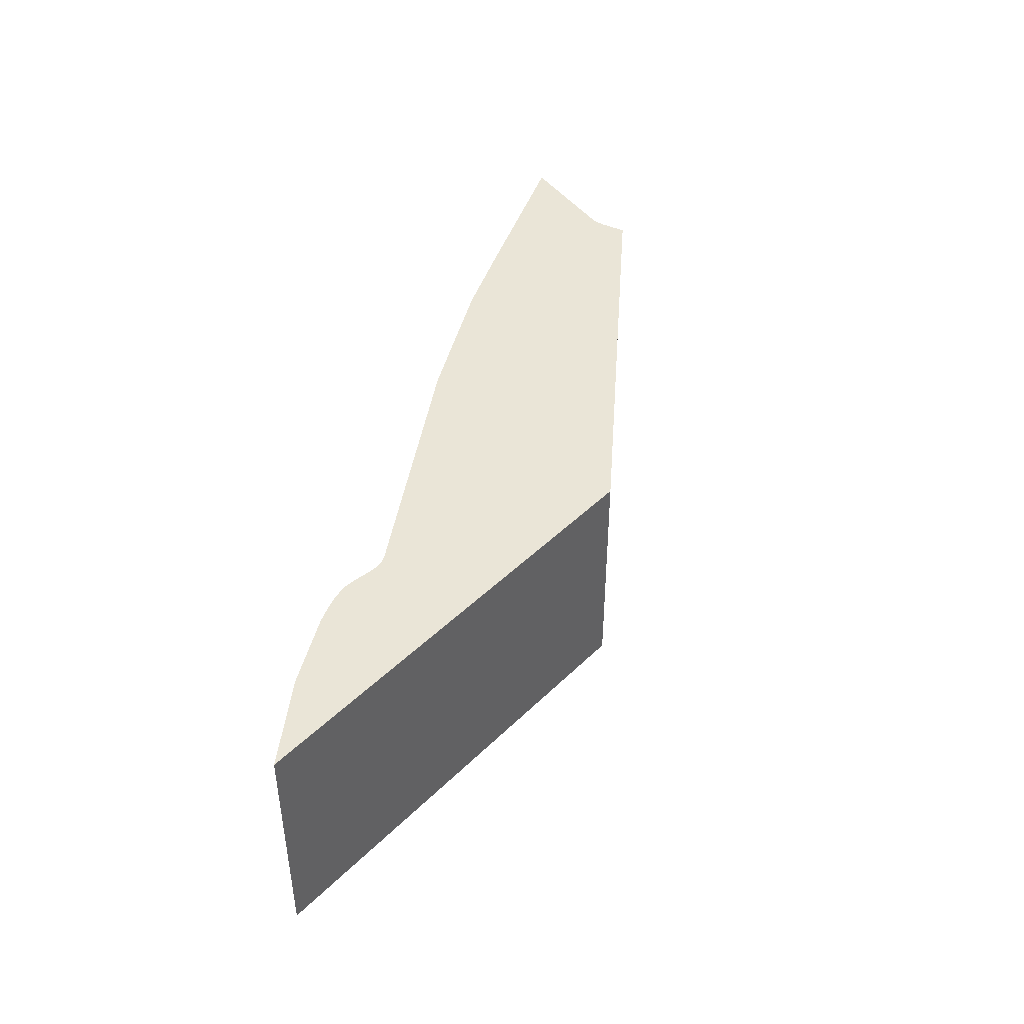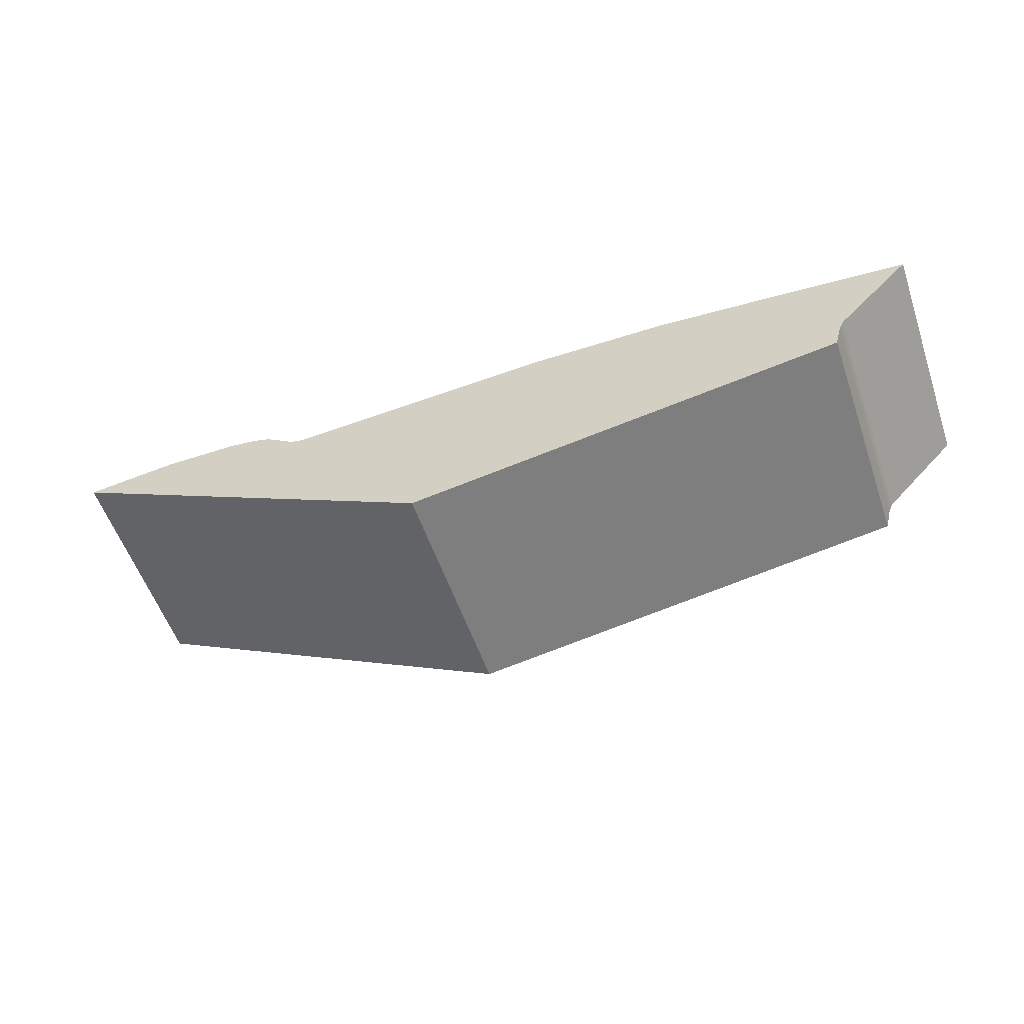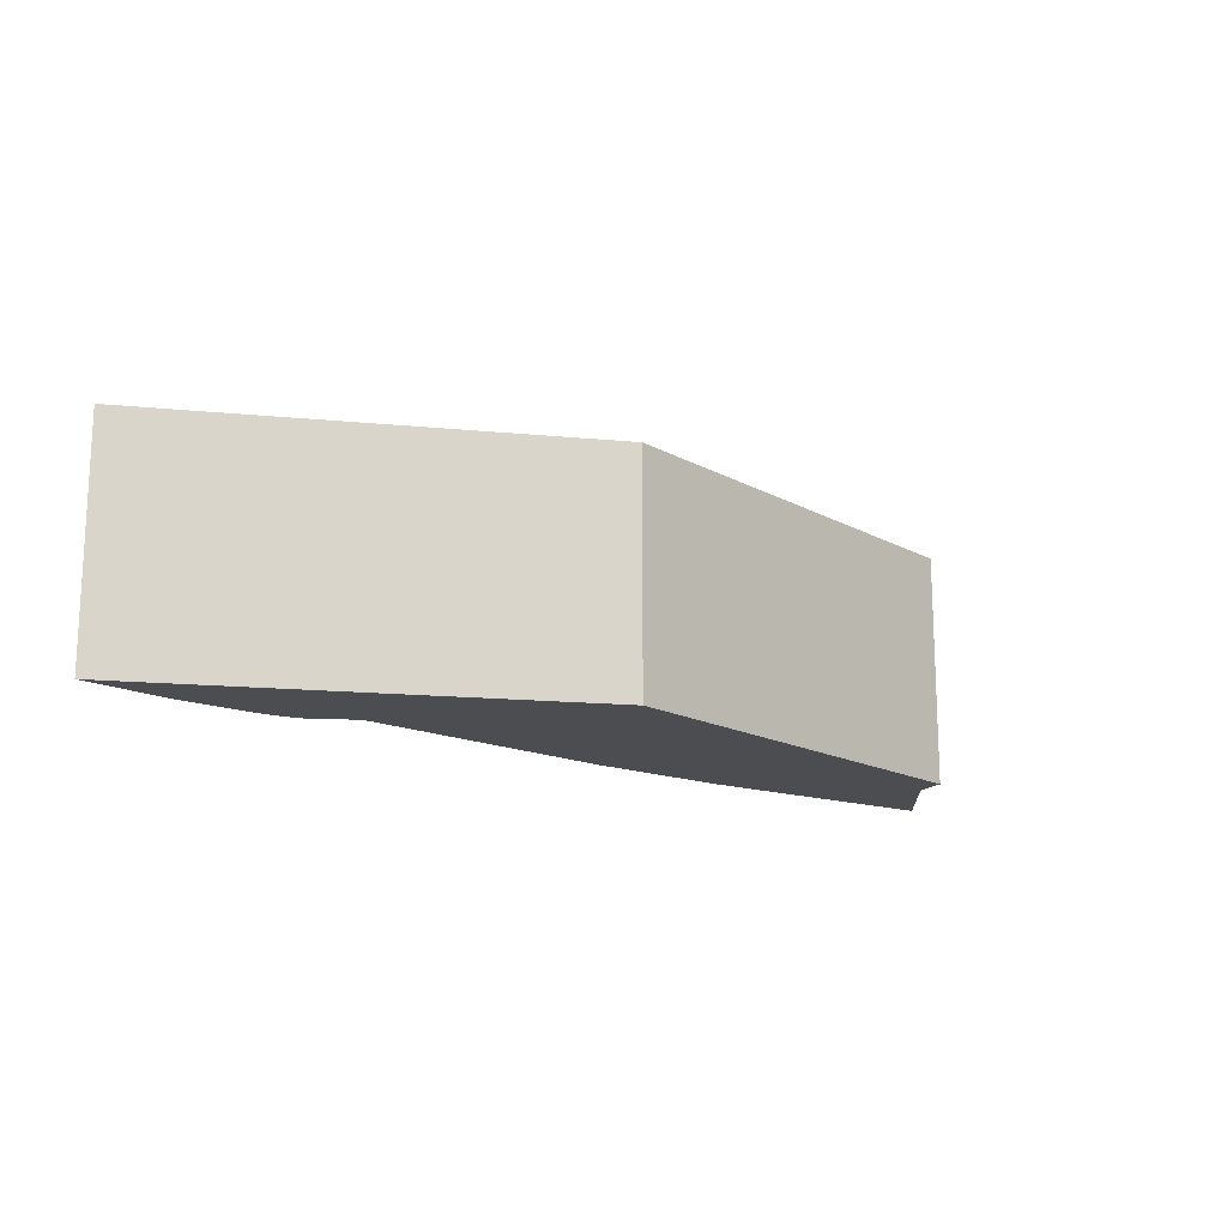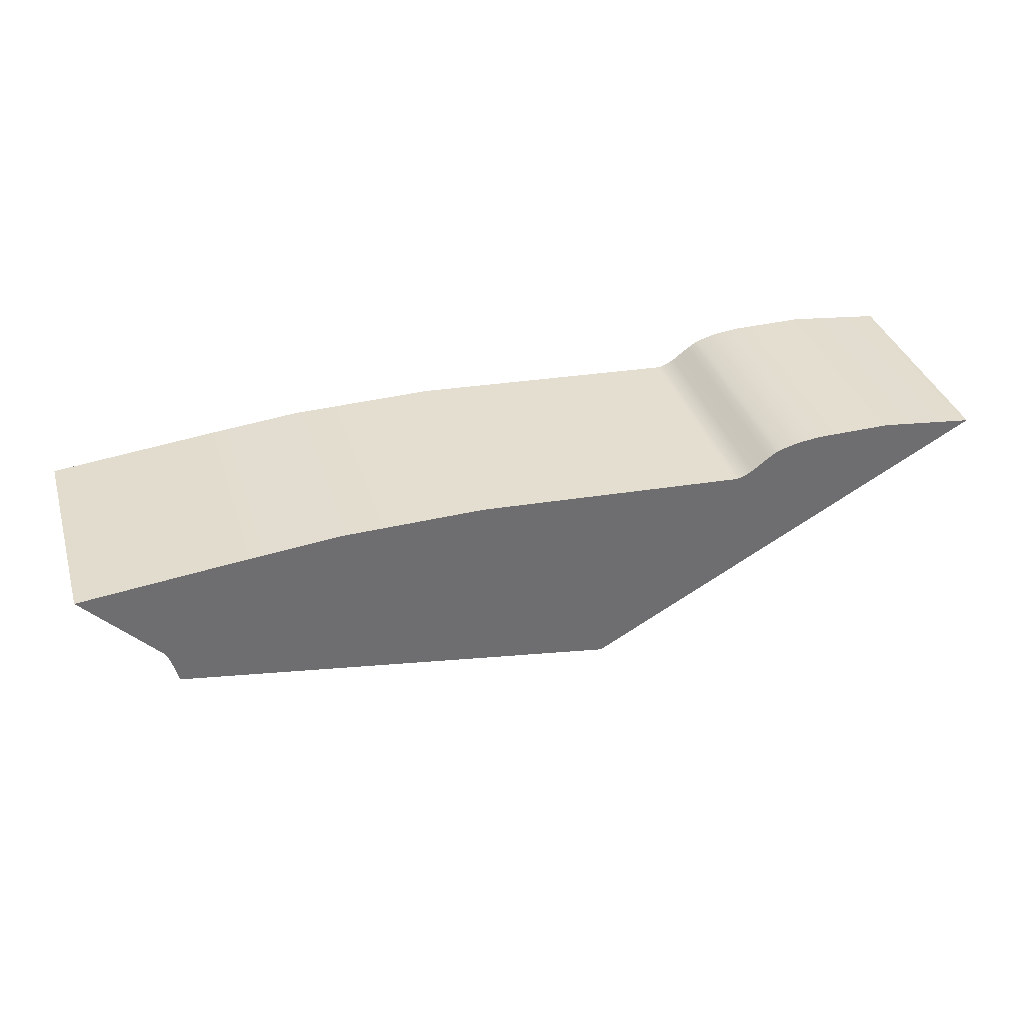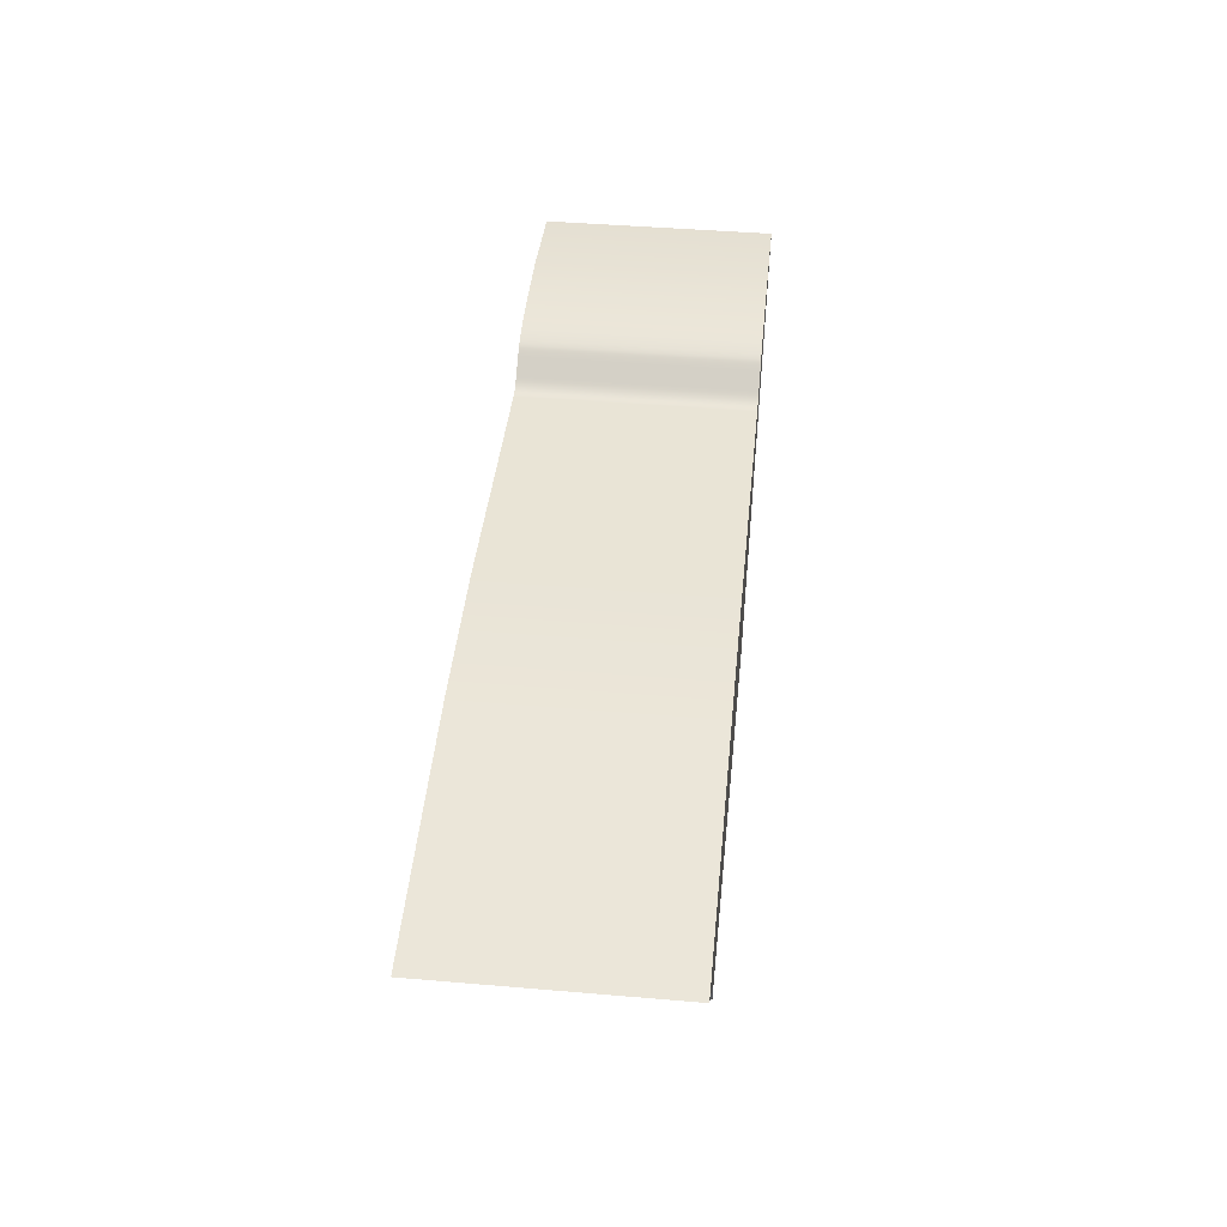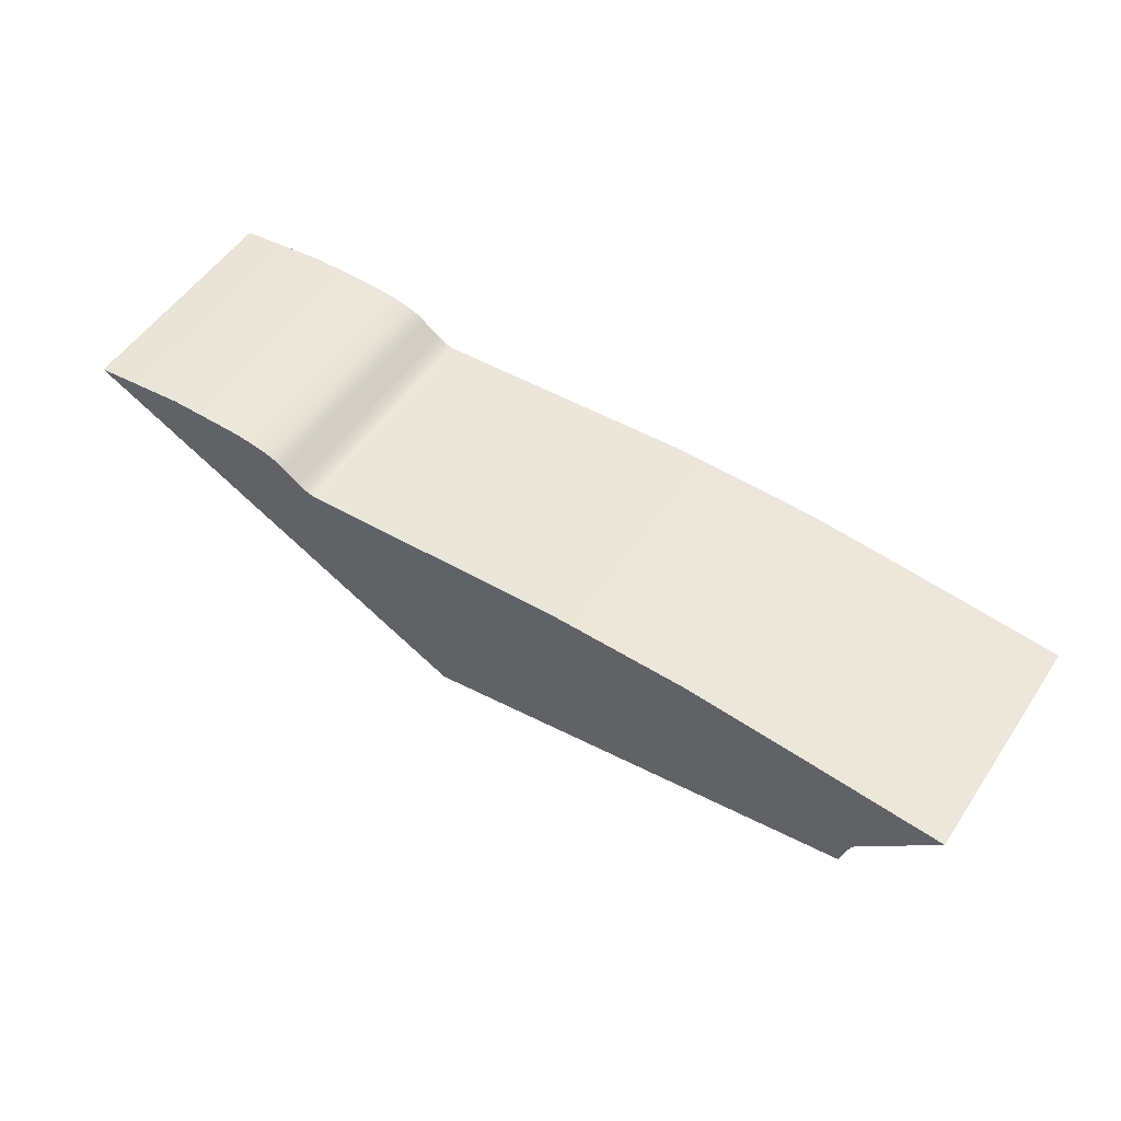
<metadata>
{"format":"obj","ext":"obj","renderer":"f3d","projection":"perspective","resolution":1024,"background":"white","views":[{"elev":44.1,"azim":-77.3,"up":"+Z"},{"elev":-56.2,"azim":19.1,"up":"+Y"},{"elev":-15.7,"azim":-40.2,"up":"+Z"},{"elev":35.8,"azim":163.6,"up":"+Y"},{"elev":43.7,"azim":95.7,"up":"+Y"},{"elev":53.3,"azim":33.2,"up":"+Y"}]}
</metadata>
<code>
v 2.01 163 0
v 72.17 149.2 0
v 71 171 0
v 123.3 135.9 0
v 125.3 170.6 0
v 133.6 132.7 0
v 139 169.1 0
v 138.9 130.8 0
v 147.5 167.5 0
v 144.4 131.6 0
v 155.3 165.3 0
v 159 164 0
v 149.3 141.1 0
v 161.6 162.7 0
v 145 128 0
v 167.1 159.1 0
v 157.5 119.9 0
v 178.6 150.4 0
v 163.2 116.5 0
v 181.6 148.5 0
v 169.5 113.1 0
v 184.7 146.9 0
v 177.1 109.6 0
v 187.7 145.7 0
v 186.4 106.1 0
v 190.9 145.1 0
v 194.9 103.9 0
v 194 145 0
v 390.8 86.85 0
v 389.3 156.5 0
v 491.7 93.55 0
v 495.1 154.7 0
v 559.7 95.45 0
v 564.9 148.1 0
v 684 136 0
v 595.8 103.3 0
v 629 78 0
v 585.7 98.27 0
v 627.4 75.41 0
v 586 89.98 0
v 626.1 72.81 0
v 624.2 67.55 0
v 597.6 75.78 0
v 620 51 0
v 308.6 78.25 0
v 295 2.004 0
v 143.2 129 0
v 581.6 95.98 0
v 2.01 163 0
v 71 171 0
v 125.3 170.6 0
v 139 169.1 0
v 147.5 167.5 0
v 155.3 165.3 0
v 159 164 0
v 161.6 162.7 0
v 167.1 159.1 0
v 178.6 150.4 0
v 181.6 148.5 0
v 184.7 146.9 0
v 187.7 145.7 0
v 190.9 145.1 0
v 194 145 0
v 389.3 156.5 0
v 495.1 154.7 0
v 564.9 148.1 0
v 684 136 0
v 2.01 163 -169.3
v 71 171 -169.3
v 125.3 170.6 -169.3
v 139 169.1 -169.3
v 147.5 167.5 -169.3
v 155.3 165.3 -169.3
v 159 164 -169.3
v 161.6 162.7 -169.3
v 167.1 159.1 -169.3
v 178.6 150.4 -169.3
v 181.6 148.5 -169.3
v 184.7 146.9 -169.3
v 187.7 145.7 -169.3
v 190.9 145.1 -169.3
v 194 145 -169.3
v 389.3 156.5 -169.3
v 495.1 154.7 -169.3
v 564.9 148.1 -169.3
v 684 136 -169.3
v 684 136 0
v 629 78 0
v 627.4 75.41 0
v 626.1 72.81 0
v 624.2 67.55 0
v 620 51 0
v 684 136 -169.3
v 629 78 -169.3
v 627.4 75.41 -169.3
v 626.1 72.81 -169.3
v 624.2 67.55 -169.3
v 620 51 -169.3
v 620 51 0
v 295 2.004 0
v 620 51 -169.3
v 295 2.004 -169.3
v 295 2.004 0
v 2.01 163 0
v 295 2.004 -169.3
v 2.01 163 -169.3
v 2.01 163 -169.3
v 72.17 149.2 -169.3
v 71 171 -169.3
v 123.3 135.9 -169.3
v 125.3 170.6 -169.3
v 133.6 132.7 -169.3
v 139 169.1 -169.3
v 138.9 130.8 -169.3
v 147.5 167.5 -169.3
v 144.4 131.6 -169.3
v 155.3 165.3 -169.3
v 159 164 -169.3
v 149.3 141.1 -169.3
v 161.6 162.7 -169.3
v 145 128 -169.3
v 167.1 159.1 -169.3
v 157.5 119.9 -169.3
v 178.6 150.4 -169.3
v 163.2 116.5 -169.3
v 181.6 148.5 -169.3
v 169.5 113.1 -169.3
v 184.7 146.9 -169.3
v 177.1 109.6 -169.3
v 187.7 145.7 -169.3
v 186.4 106.1 -169.3
v 190.9 145.1 -169.3
v 194.9 103.9 -169.3
v 194 145 -169.3
v 390.8 86.85 -169.3
v 389.3 156.5 -169.3
v 491.7 93.55 -169.3
v 495.1 154.7 -169.3
v 559.7 95.45 -169.3
v 564.9 148.1 -169.3
v 684 136 -169.3
v 595.8 103.3 -169.3
v 629 78 -169.3
v 585.7 98.27 -169.3
v 627.4 75.41 -169.3
v 586 89.98 -169.3
v 626.1 72.81 -169.3
v 624.2 67.55 -169.3
v 597.6 75.78 -169.3
v 620 51 -169.3
v 308.6 78.25 -169.3
v 295 2.004 -169.3
v 143.2 129 -169.3
v 581.6 95.98 -169.3
f 3 1 2
f 4 5 2
f 6 7 4
f 8 9 6
f 11 9 10
f 12 11 13
f 14 12 13
f 47 15 10
f 18 16 17
f 20 18 19
f 21 22 19
f 23 24 21
f 25 26 23
f 27 28 25
f 29 30 45
f 32 30 31
f 34 32 33
f 35 34 36
f 36 37 35
f 38 39 36
f 41 39 40
f 42 41 43
f 44 42 43
f 45 46 29
f 19 17 46
f 3 2 5
f 5 4 7
f 7 6 9
f 9 8 10
f 47 10 8
f 10 13 11
f 15 16 10
f 10 16 13
f 14 13 16
f 15 17 16
f 17 19 18
f 20 19 22
f 22 21 24
f 24 23 26
f 26 25 28
f 30 28 45
f 27 45 28
f 29 31 30
f 31 33 32
f 36 34 38
f 38 34 48
f 33 48 34
f 37 36 39
f 39 38 40
f 48 40 38
f 40 43 41
f 29 46 31
f 31 46 33
f 33 46 48
f 48 46 40
f 40 46 43
f 44 43 46
f 19 46 21
f 17 15 46
f 21 46 23
f 23 46 25
f 25 46 27
f 45 27 46
f 15 47 46
f 47 8 46
f 8 6 46
f 6 4 46
f 4 2 46
f 1 46 2
f 1 1 1
f 68 49 50
f 68 50 69
f 69 50 51
f 69 51 70
f 70 51 52
f 70 52 71
f 71 52 53
f 71 53 72
f 72 53 54
f 72 54 73
f 73 54 55
f 73 55 74
f 74 55 56
f 74 56 75
f 75 56 57
f 75 57 76
f 76 57 58
f 76 58 77
f 77 58 59
f 77 59 78
f 78 59 60
f 78 60 79
f 79 60 61
f 79 61 80
f 80 61 62
f 80 62 81
f 81 62 63
f 81 63 82
f 82 63 64
f 82 64 83
f 83 64 65
f 83 65 84
f 84 65 66
f 84 66 85
f 85 66 67
f 85 67 86
f 93 87 88
f 93 88 94
f 94 88 89
f 94 89 95
f 95 89 90
f 95 90 96
f 96 90 91
f 96 91 97
f 97 91 92
f 97 92 98
f 101 99 100
f 101 100 102
f 105 103 104
f 105 104 106
f 1 1 1
f 107 109 108
f 111 110 108
f 113 112 110
f 115 114 112
f 115 117 116
f 117 118 119
f 118 120 119
f 121 153 116
f 122 124 123
f 124 126 125
f 128 127 125
f 130 129 127
f 132 131 129
f 134 133 131
f 136 135 151
f 136 138 137
f 138 140 139
f 140 141 142
f 143 142 141
f 145 144 142
f 145 147 146
f 147 148 149
f 148 150 149
f 152 151 135
f 123 125 152
f 108 109 111
f 110 111 113
f 112 113 115
f 114 115 116
f 116 153 114
f 119 116 117
f 122 121 116
f 122 116 119
f 119 120 122
f 123 121 122
f 125 123 124
f 125 126 128
f 127 128 130
f 129 130 132
f 131 132 134
f 134 136 151
f 151 133 134
f 137 135 136
f 139 137 138
f 140 142 144
f 140 144 154
f 154 139 140
f 142 143 145
f 144 145 146
f 146 154 144
f 149 146 147
f 152 135 137
f 152 137 139
f 152 139 154
f 152 154 146
f 152 146 149
f 149 150 152
f 152 125 127
f 121 123 152
f 152 127 129
f 152 129 131
f 152 131 133
f 133 151 152
f 153 121 152
f 114 153 152
f 112 114 152
f 110 112 152
f 108 110 152
f 152 107 108

</code>
